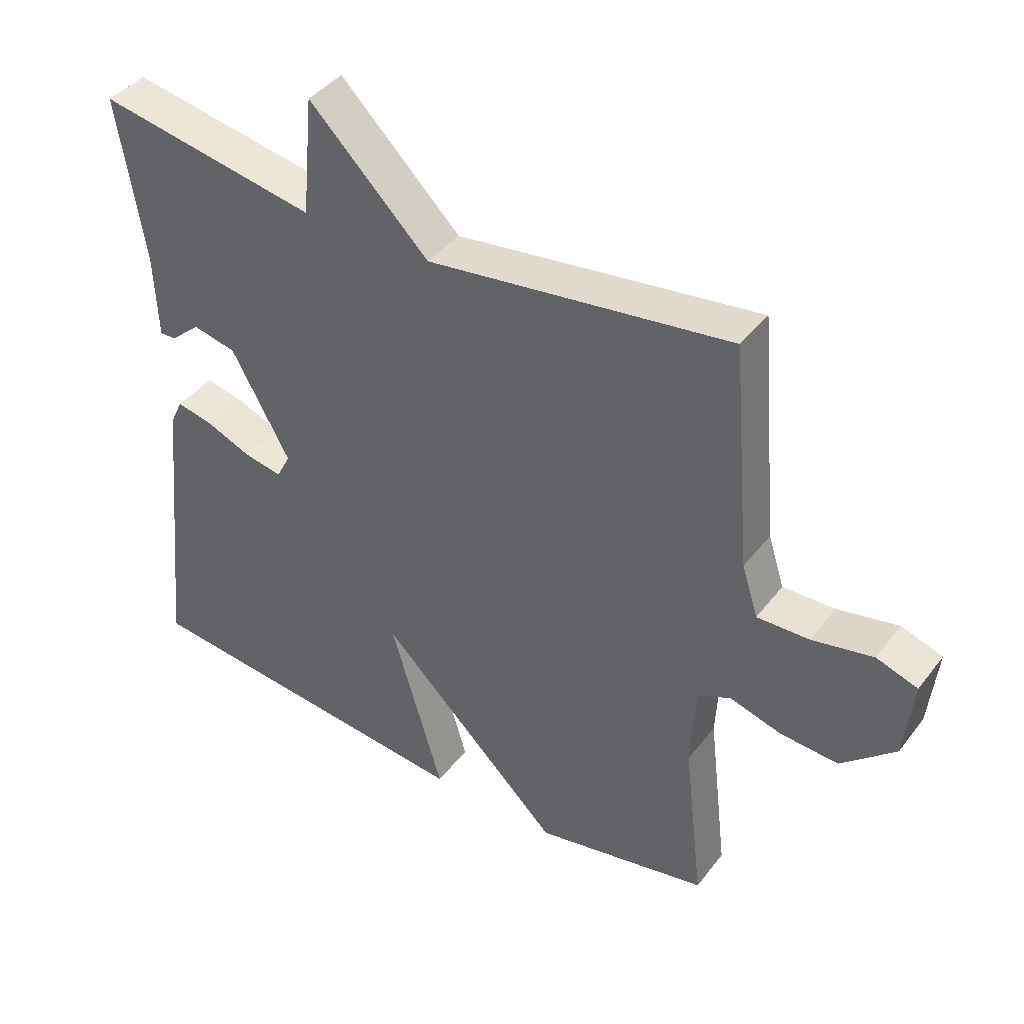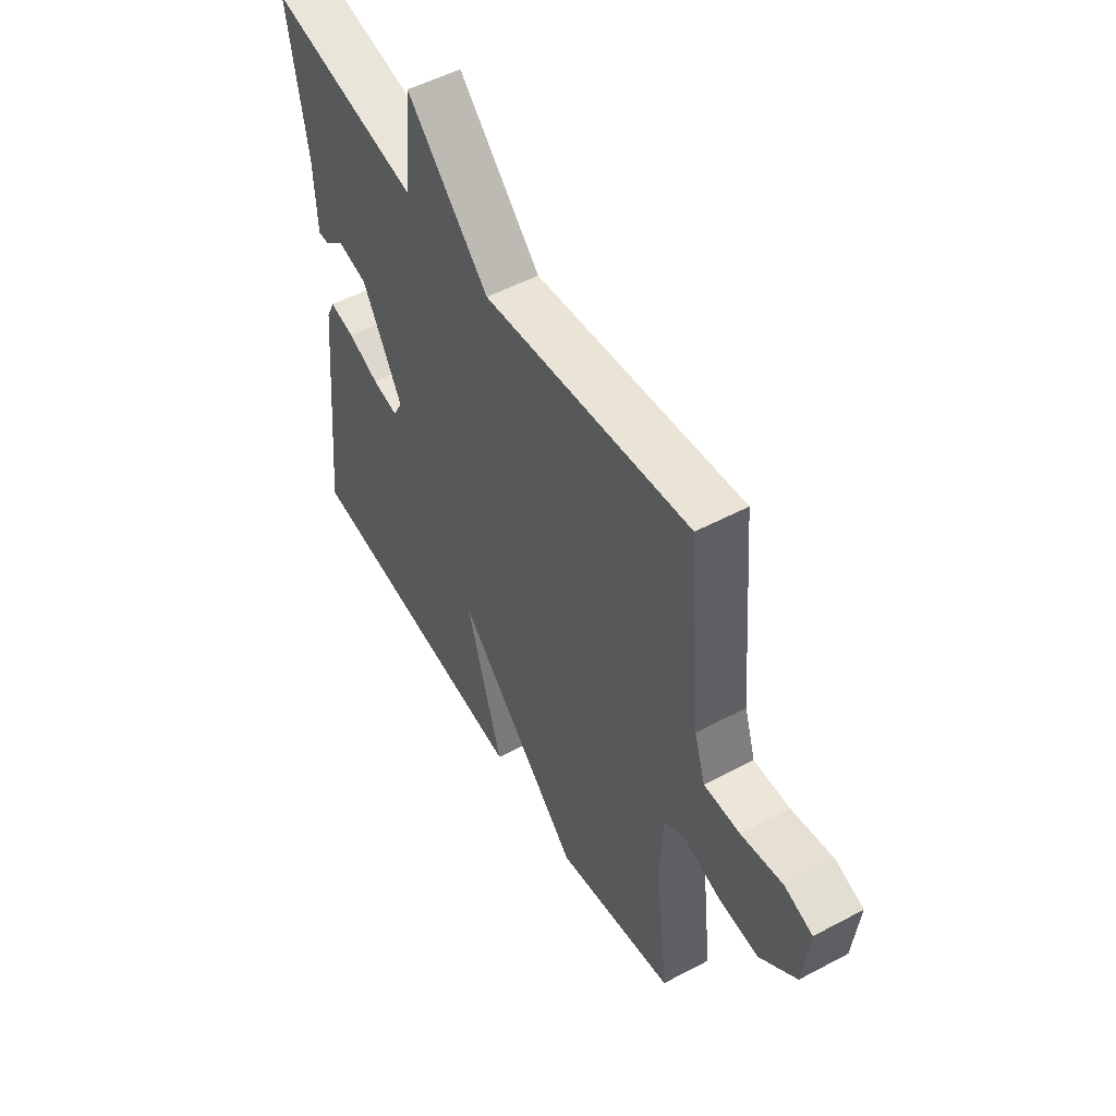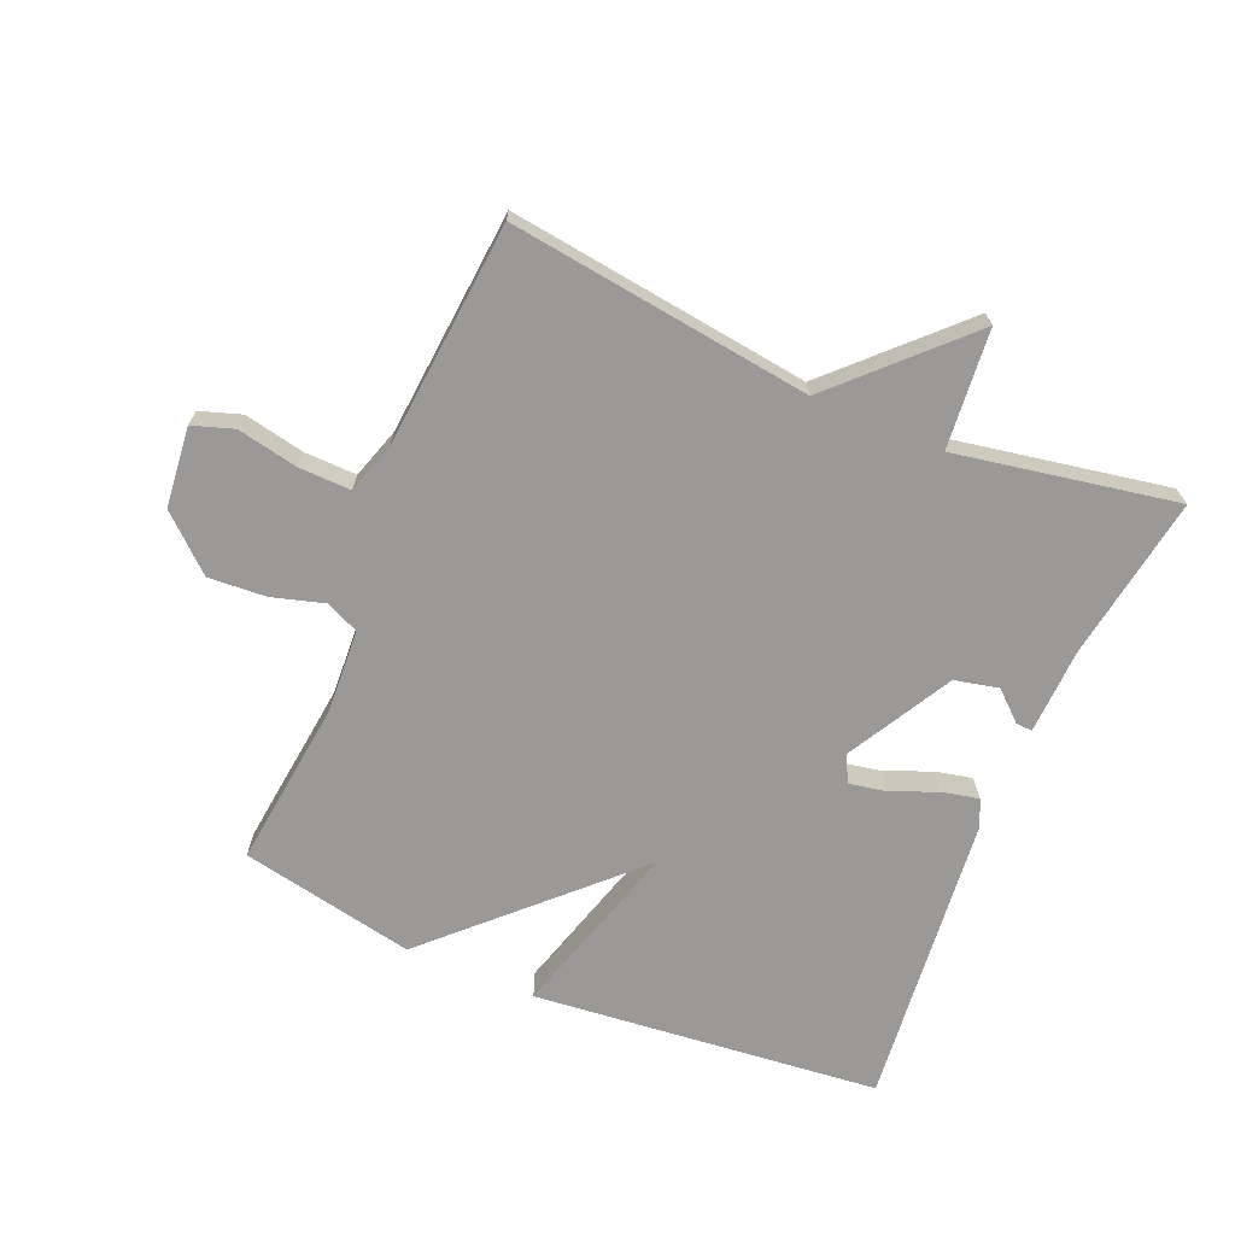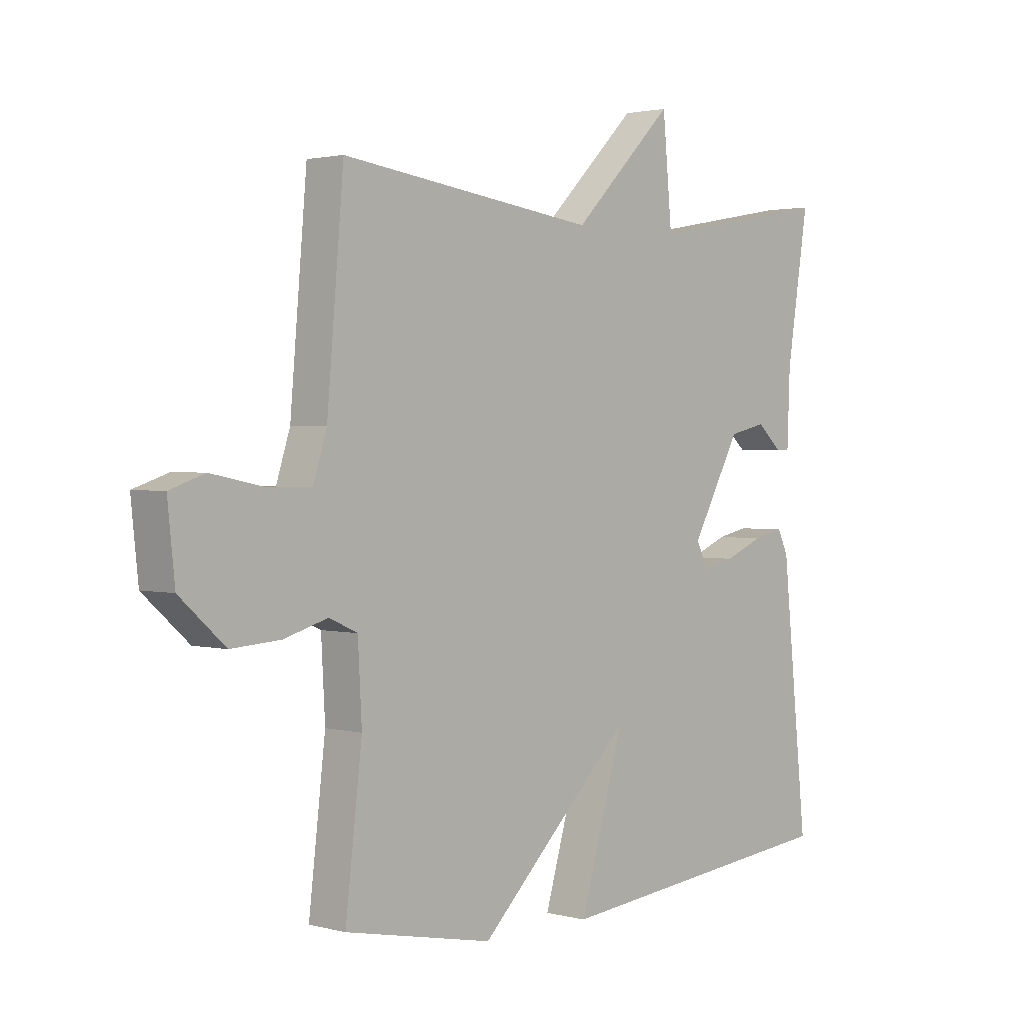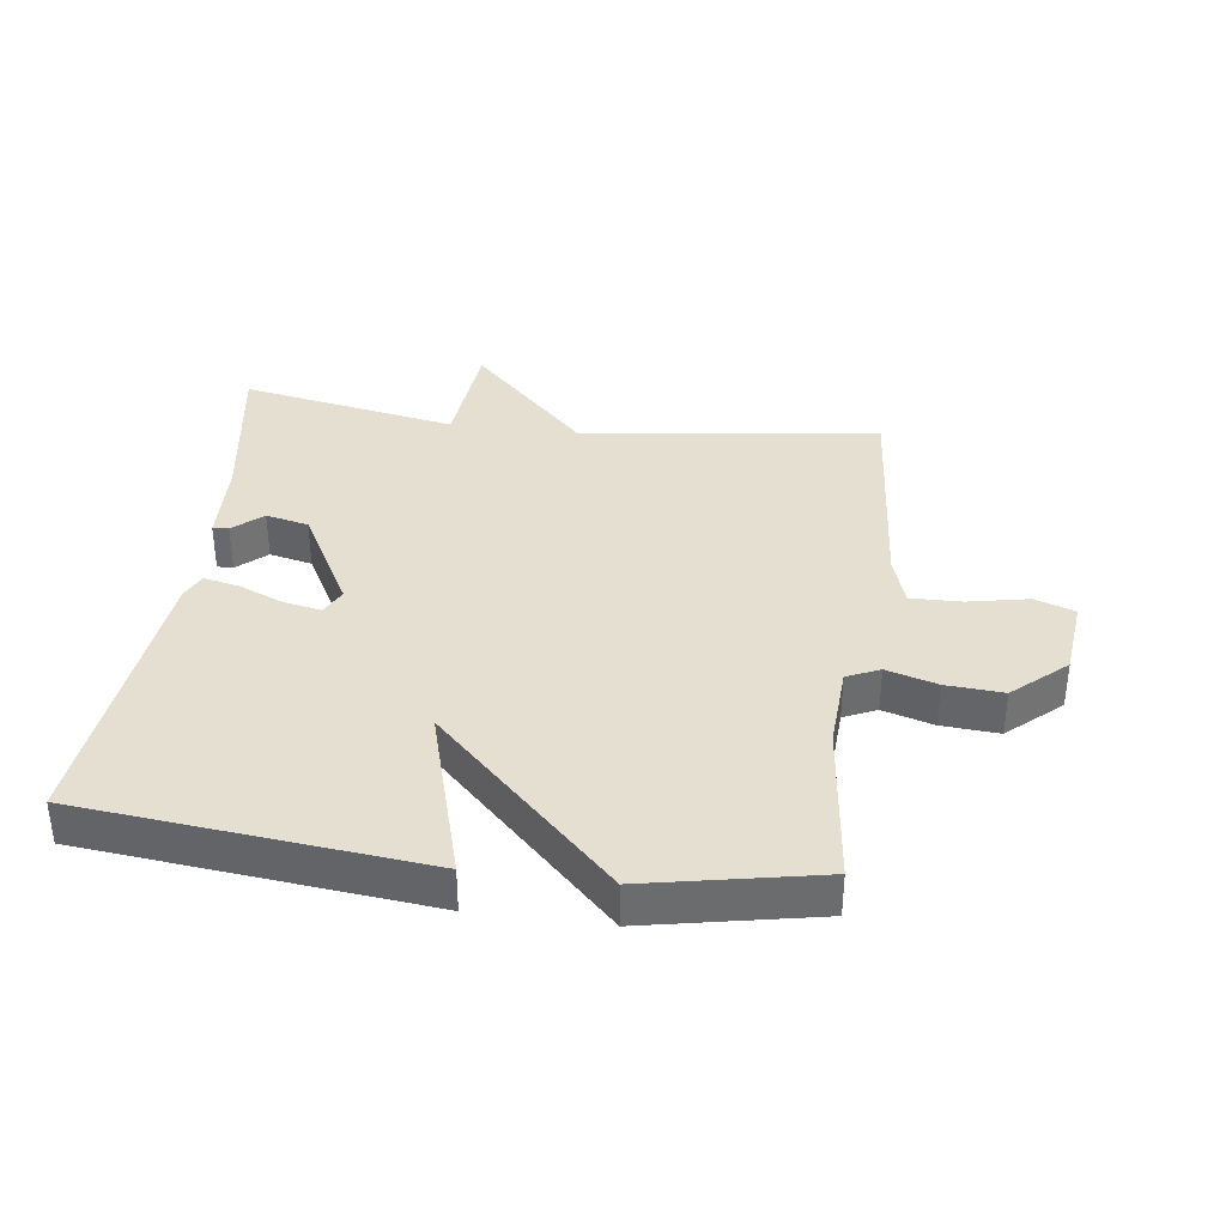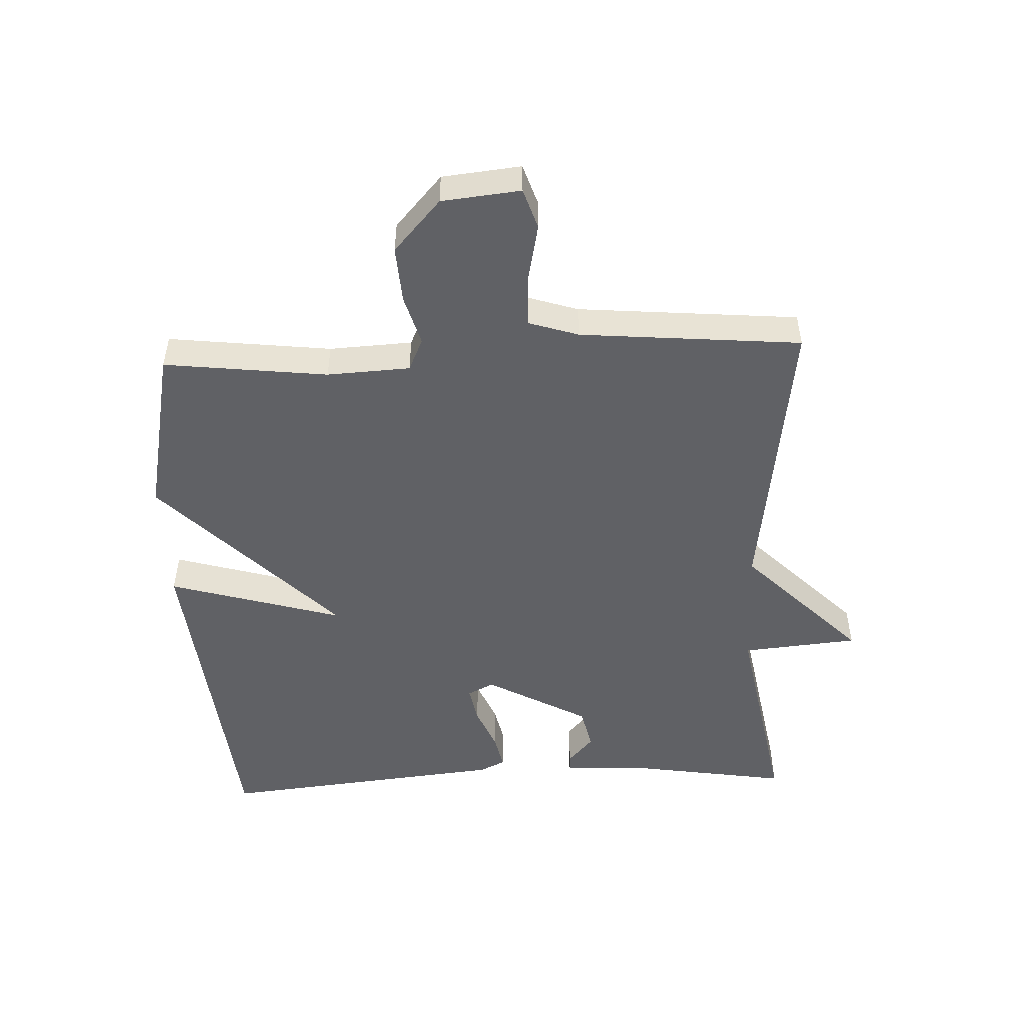
<metadata>
{"format":"obj","ext":"obj","renderer":"f3d","projection":"perspective","resolution":1024,"background":"white","views":[{"elev":41.1,"azim":-146.0,"up":"+Z"},{"elev":52.3,"azim":-119.8,"up":"+Z"},{"elev":-69.0,"azim":-22.9,"up":"+Y"},{"elev":2.0,"azim":-47.2,"up":"+Z"},{"elev":36.7,"azim":-172.4,"up":"+Y"},{"elev":-49.9,"azim":-87.6,"up":"+Y"}]}
</metadata>
<code>
v 0.5 0.07 0.5
v 0.46 0.07 0.247
v 0.455 0.07 0.116
v 0.43 0.07 0.117
v 0.385 0.07 0.157
v 0.318 0.07 0.142
v 0.229 0.07 -0.019
v 0.25 0.07 -0.06
v 0.308 0.07 -0.049
v 0.378 0.07 -0.02
v 0.434 0.07 -0.008
v 0.453 0.07 -0.048
v 0.5 0.07 -0.5
v -0.032 0.07 -0.554
v 0.048 0.07 -0.281
v -0.232 0.07 -0.554
v -0.5 0.07 -0.5
v -0.47 0.07 -0.244
v -0.477 0.07 -0.114
v -0.528 0.07 -0.091
v -0.607 0.07 -0.114
v -0.696 0.07 -0.12
v -0.778 0.07 -0.047
v -0.791 0.07 0.076
v -0.728 0.07 0.097
v -0.635 0.07 0.078
v -0.555 0.07 0.076
v -0.53 0.07 0.154
v -0.5 0.07 0.5
v -0.037 0.07 0.439
v 0.146 0.07 0.621
v 0.163 0.07 0.439
v 0.5 0 0.5
v 0.46 0 0.247
v 0.455 0 0.116
v 0.43 0 0.117
v 0.385 0 0.157
v 0.318 0 0.142
v 0.229 0 -0.019
v 0.25 0 -0.06
v 0.308 0 -0.049
v 0.378 0 -0.02
v 0.434 0 -0.008
v 0.453 0 -0.048
v 0.5 0 -0.5
v -0.032 0 -0.554
v 0.048 0 -0.281
v -0.232 0 -0.554
v -0.5 0 -0.5
v -0.47 0 -0.244
v -0.477 0 -0.114
v -0.528 0 -0.091
v -0.607 0 -0.114
v -0.696 0 -0.12
v -0.778 0 -0.047
v -0.791 0 0.076
v -0.728 0 0.097
v -0.635 0 0.078
v -0.555 0 0.076
v -0.53 0 0.154
v -0.5 0 0.5
v -0.037 0 0.439
v 0.146 0 0.621
v 0.163 0 0.439
f 30 31 32
f 28 29 30
f 27 28 30 32
f 24 25 26
f 23 24 26
f 22 23 26
f 21 22 26
f 20 21 26
f 19 20 26 27
f 15 16 17 18
f 15 18 19
f 13 14 15
f 12 13 15
f 11 12 15
f 10 11 15
f 9 10 15
f 8 9 15
f 15 19 27
f 8 15 27
f 7 8 27
f 2 3 4 5
f 2 5 6
f 1 2 6
f 7 27 32
f 6 7 32
f 1 6 32
f 64 63 62
f 62 61 60
f 64 62 60 59
f 58 57 56
f 58 56 55
f 58 55 54
f 58 54 53
f 58 53 52
f 59 58 52 51
f 50 49 48 47
f 51 50 47
f 47 46 45
f 47 45 44
f 47 44 43
f 47 43 42
f 47 42 41
f 47 41 40
f 59 51 47
f 59 47 40
f 59 40 39
f 37 36 35 34
f 38 37 34
f 38 34 33
f 64 59 39
f 64 39 38
f 64 38 33
f 1 33 34 2
f 2 34 35 3
f 3 35 36 4
f 4 36 37 5
f 5 37 38 6
f 6 38 39 7
f 7 39 40 8
f 8 40 41 9
f 9 41 42 10
f 10 42 43 11
f 11 43 44 12
f 12 44 45 13
f 13 45 46 14
f 14 46 47 15
f 15 47 48 16
f 16 48 49 17
f 17 49 50 18
f 18 50 51 19
f 19 51 52 20
f 20 52 53 21
f 21 53 54 22
f 22 54 55 23
f 23 55 56 24
f 24 56 57 25
f 25 57 58 26
f 26 58 59 27
f 27 59 60 28
f 28 60 61 29
f 29 61 62 30
f 30 62 63 31
f 31 63 64 32
f 32 64 33 1

</code>
